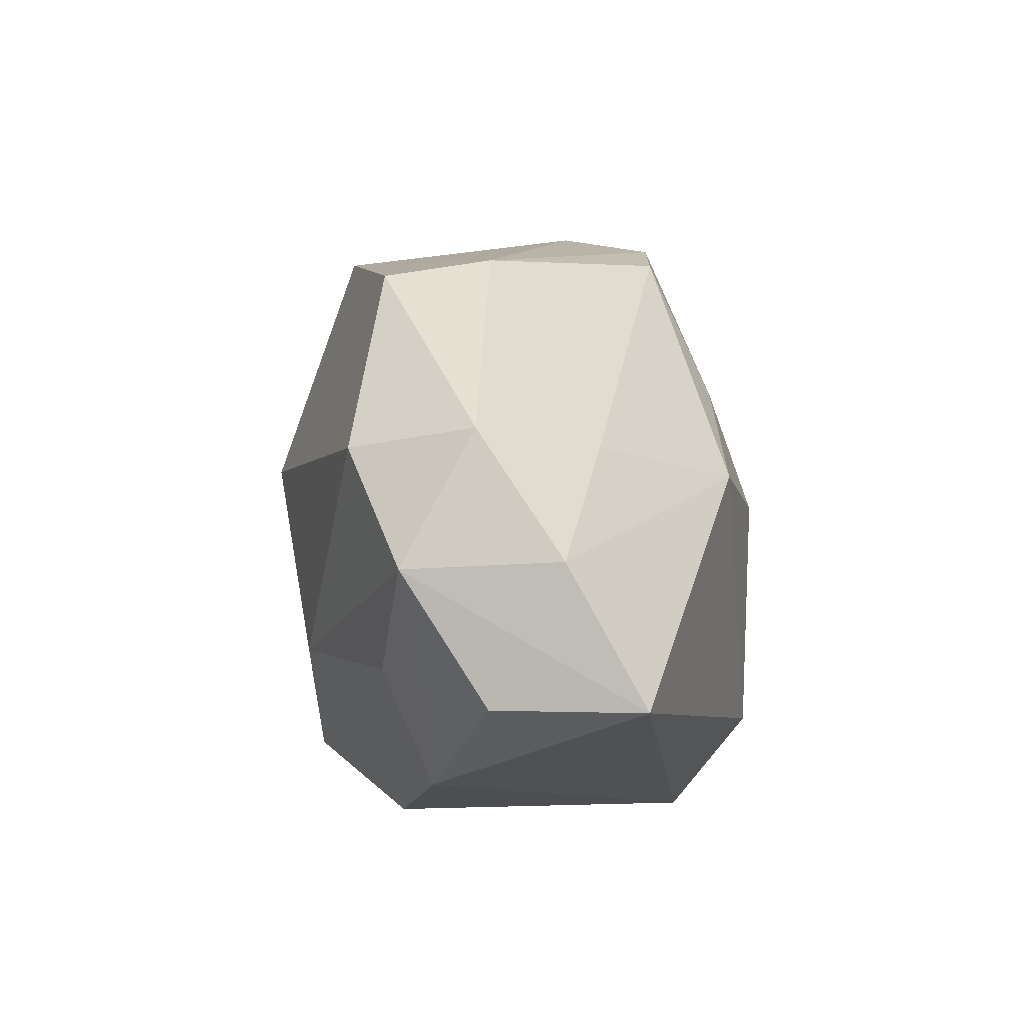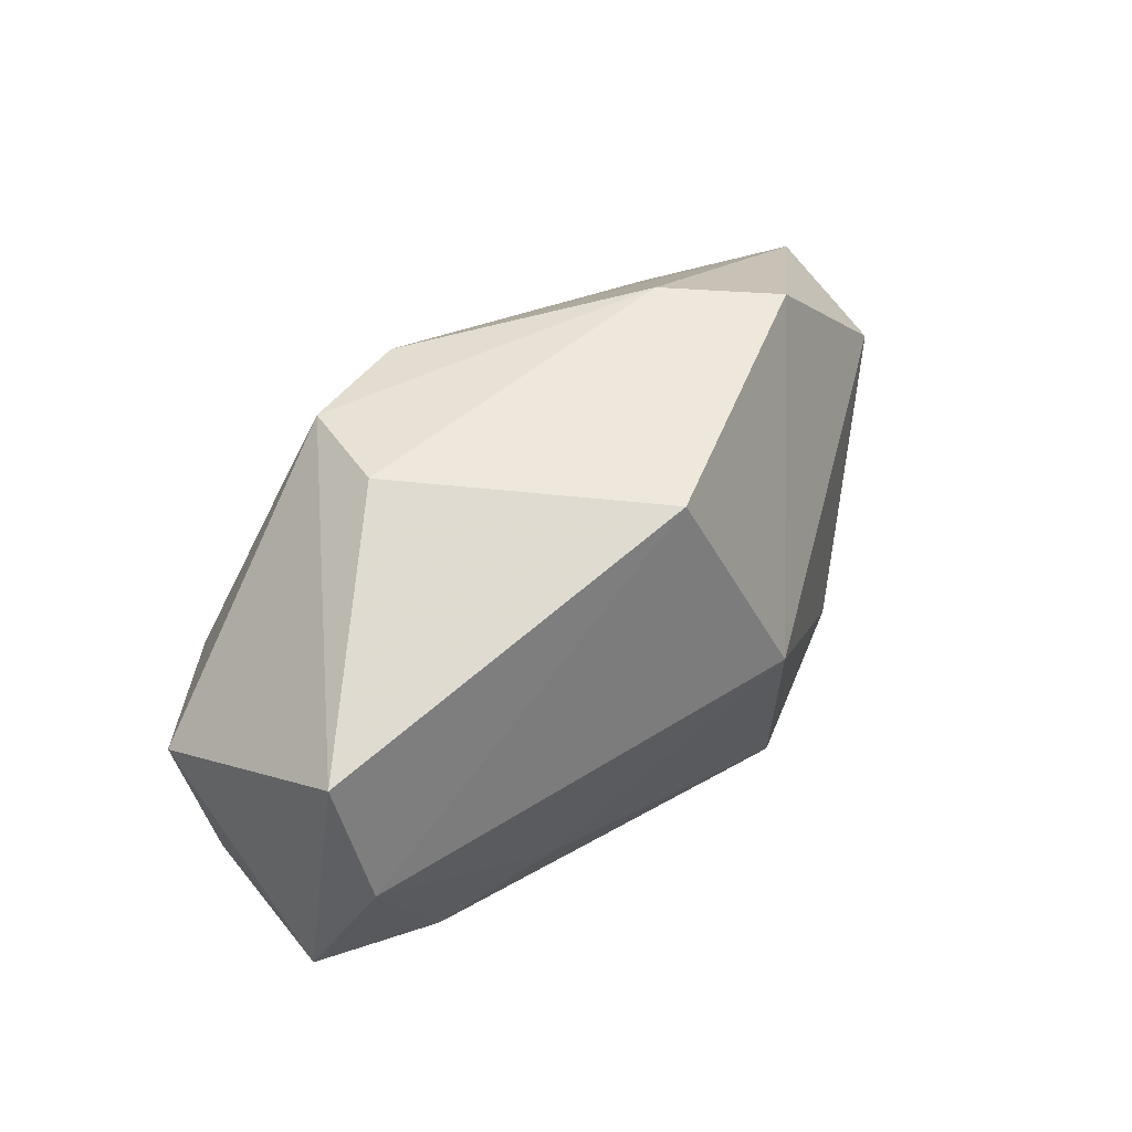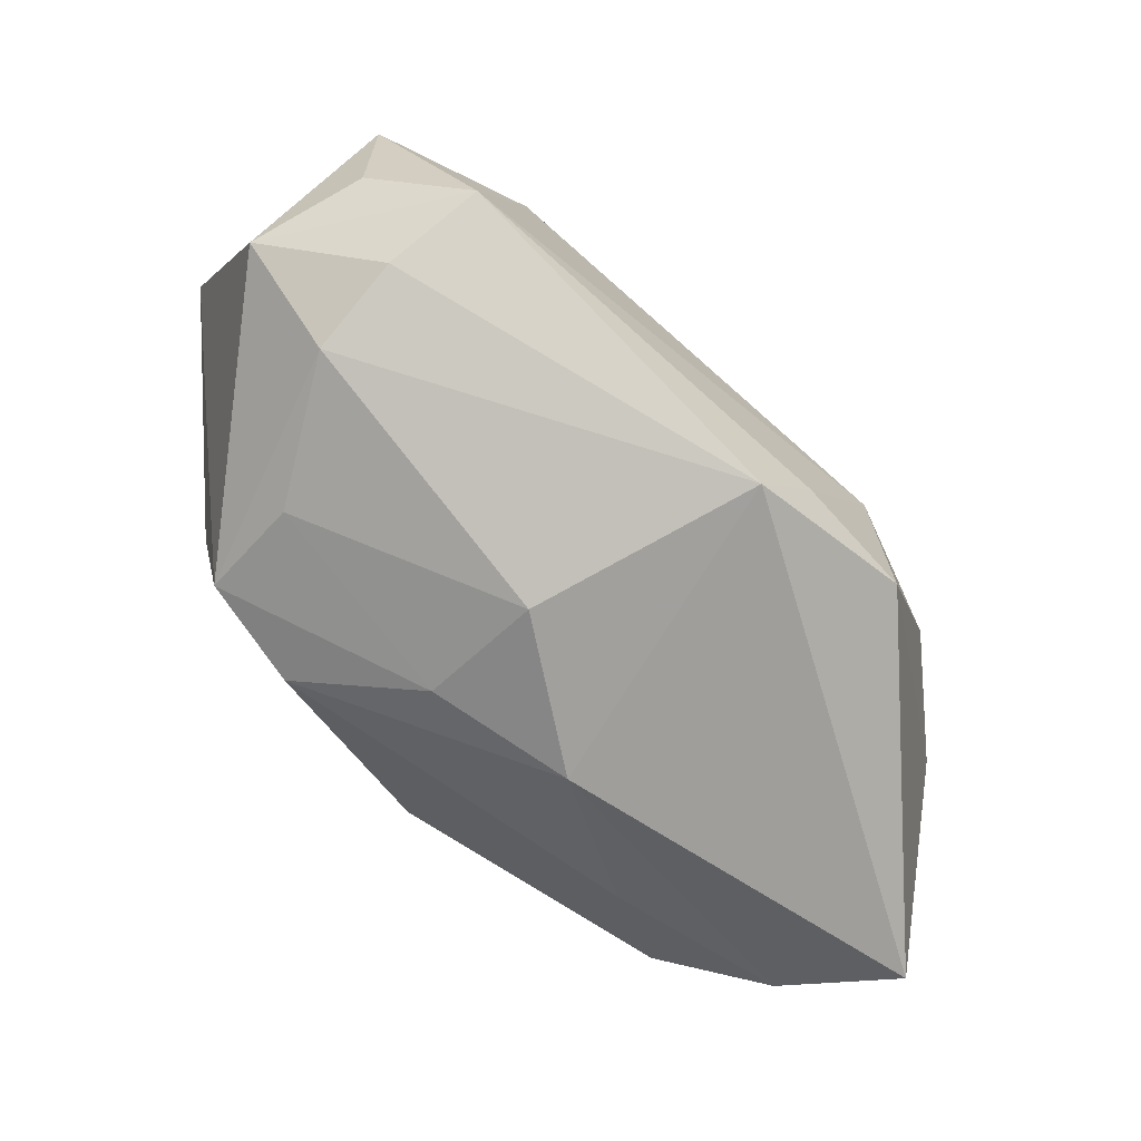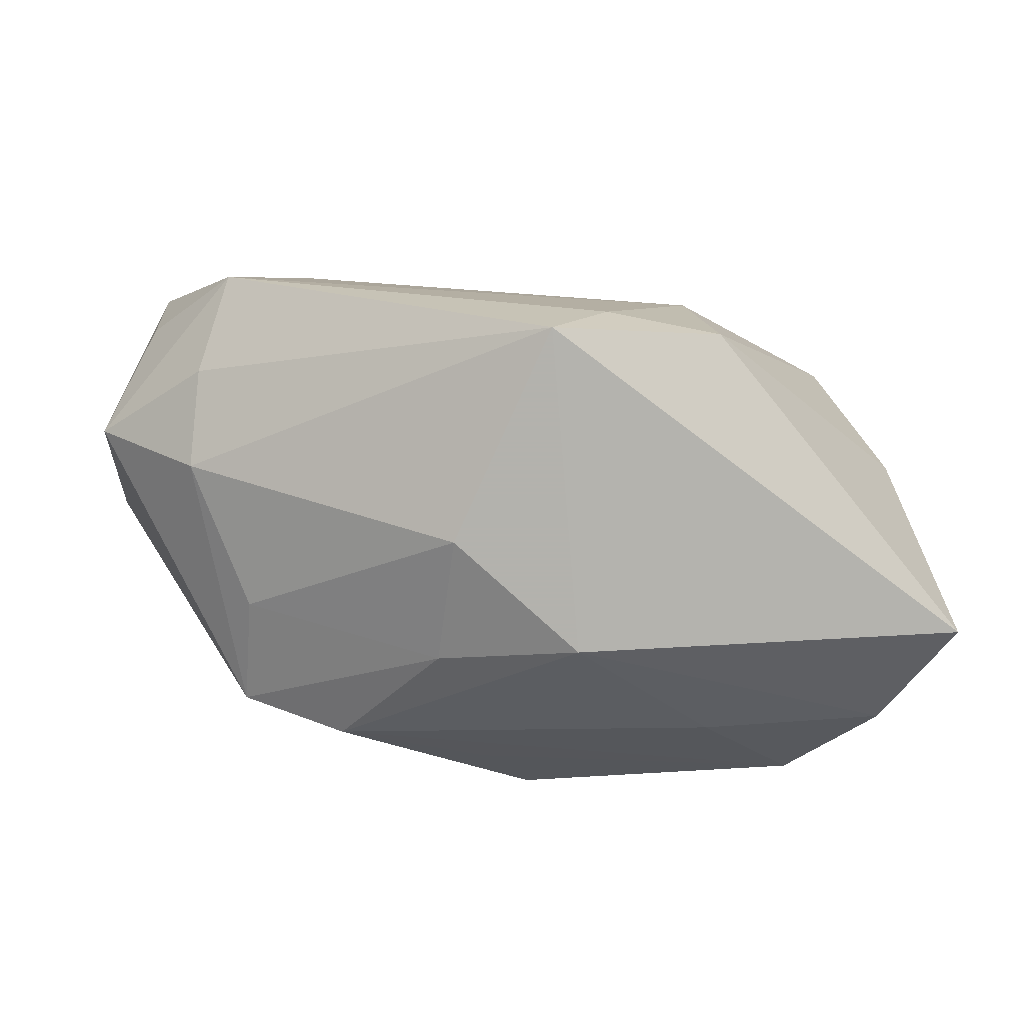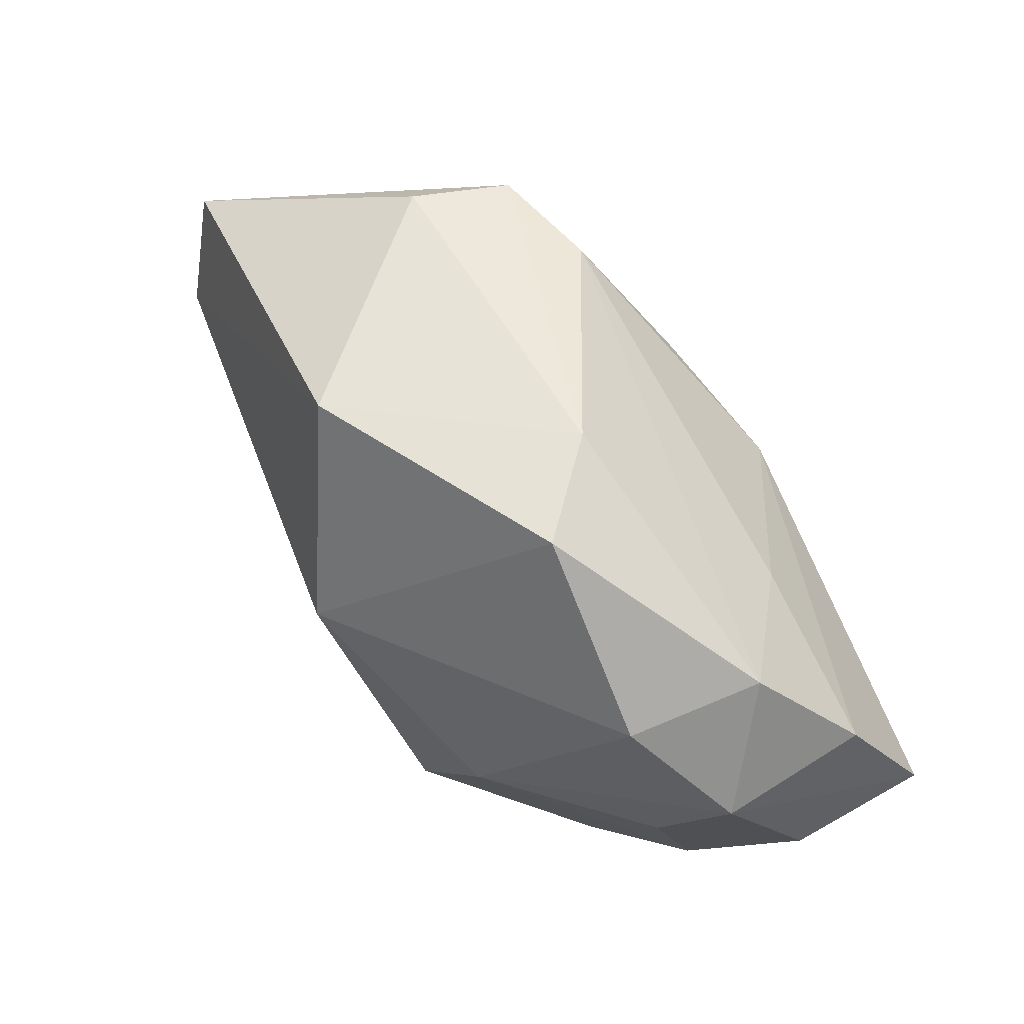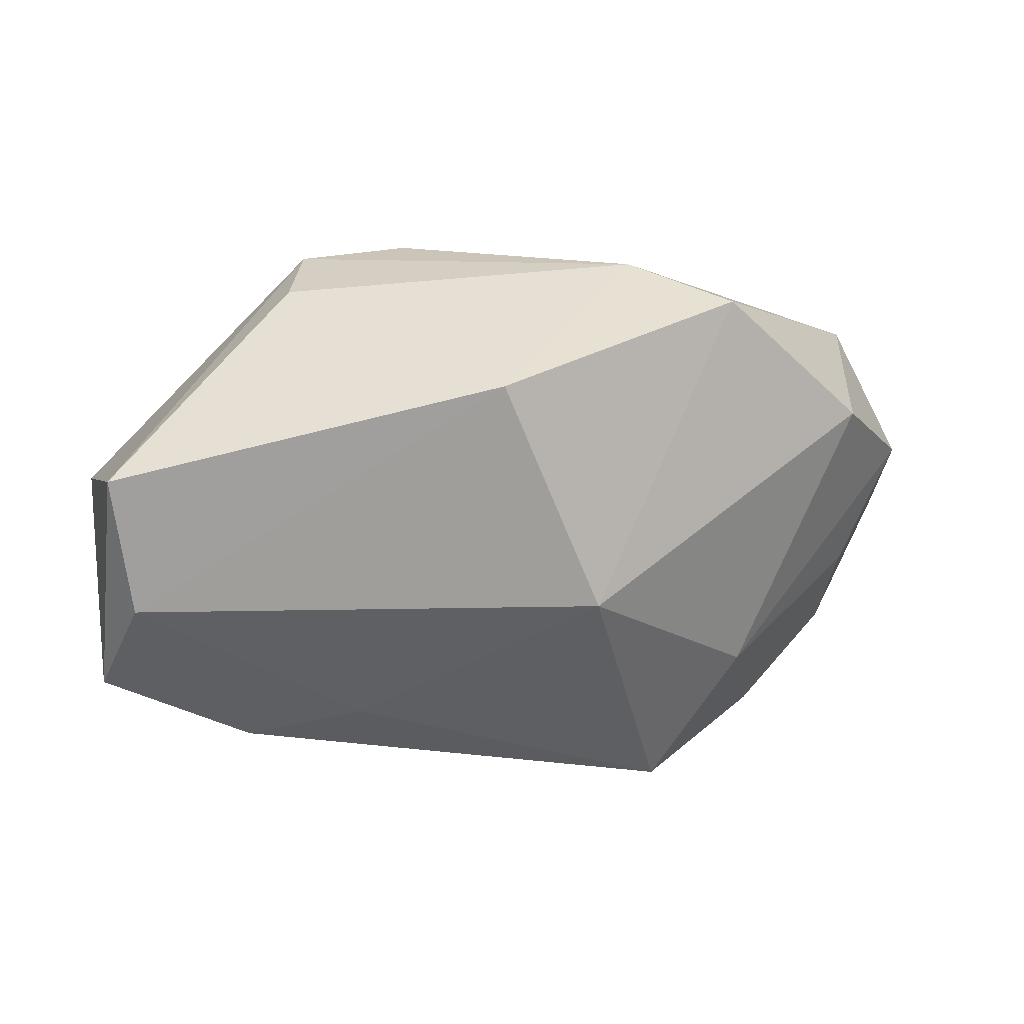
<metadata>
{"format":"obj","ext":"obj","renderer":"f3d","projection":"perspective","resolution":1024,"background":"white","views":[{"elev":10.8,"azim":104.3,"up":"+Y"},{"elev":48.0,"azim":-44.2,"up":"+Y"},{"elev":-71.7,"azim":-56.6,"up":"+Z"},{"elev":-79.4,"azim":-20.6,"up":"+Z"},{"elev":55.4,"azim":61.3,"up":"+Y"},{"elev":31.8,"azim":-10.6,"up":"+Y"}]}
</metadata>
<code>
v -0.00425 0.0002138 -0.01791
v 0.03199 0.002947 -0.01084
v 0.003157 0.002817 0.01968
v -0.01424 -0.008363 0.01439
v 0.01994 -0.01923 0.004191
v 0.03376 -0.006972 -0.006073
v 0.02676 0.009036 0.005824
v -0.01495 0.02011 -0.007064
v 0.03267 0.001983 0.0003945
v 0.0161 0.0201 0.006425
v -0.03337 -0.00518 0.01135
v -0.003109 -0.0172 -0.01791
v 0.03353 -0.006445 -0.01685
v -0.01678 0.0209 0.0003404
v -0.03034 0.003298 0.01496
v 0.007336 0.004782 -0.01791
v 0.02748 -0.01456 -0.0003423
v -0.02709 -0.003456 -0.007304
v -0.01716 0.0121 -0.009675
v 0.008969 -0.02079 -0.01429
v -0.02276 -0.01134 0.0117
v -0.002095 0.009687 -0.01481
v -0.0322 -0.004068 0.0003849
v -0.02509 0.003466 -0.009151
v 0.01981 0.008637 -0.01051
v 0.0006088 -0.0193 -0.01268
v -0.003003 0.01938 0.01519
v -0.03129 0.01306 0.01256
v -0.02758 -0.01087 -0.004781
v -0.006833 0.01951 -0.008972
v 0.009449 0.0209 0.000231
v 0.009229 -0.01797 0.0142
v 0.004807 0.01862 -0.004834
v 0.01632 -0.008452 0.01276
v 0.0278 -0.006347 0.003202
v -0.03308 0.004575 -0.002726
v 0.00682 -0.02121 -0.002488
v 0.02837 0.01105 -0.003783
f 5 32 37
f 14 8 28
f 18 12 29
f 20 12 13
f 20 5 37
f 37 29 26
f 29 12 26
f 26 20 37
f 12 20 26
f 27 3 10
f 27 14 28
f 10 3 7
f 7 38 10
f 9 38 7
f 13 9 6
f 31 30 8
f 8 14 31
f 10 38 31
f 31 27 10
f 14 27 31
f 16 12 1
f 13 12 16
f 28 11 15
f 15 27 28
f 3 27 15
f 28 8 36
f 36 11 28
f 36 18 29
f 2 9 13
f 2 38 9
f 13 16 2
f 13 6 17
f 17 6 9
f 9 35 17
f 17 20 13
f 5 20 17
f 33 38 30
f 30 31 33
f 33 31 38
f 22 16 1
f 30 16 22
f 8 30 22
f 1 19 22
f 22 19 8
f 32 3 4
f 3 15 4
f 8 19 24
f 24 36 8
f 18 36 24
f 24 19 1
f 1 12 24
f 12 18 24
f 29 11 23
f 23 36 29
f 11 36 23
f 25 16 30
f 25 2 16
f 30 38 25
f 38 2 25
f 34 35 9
f 9 7 34
f 34 7 3
f 32 5 34
f 34 3 32
f 5 17 34
f 34 17 35
f 21 15 11
f 21 4 15
f 32 4 21
f 37 32 21
f 21 11 29
f 21 29 37

</code>
